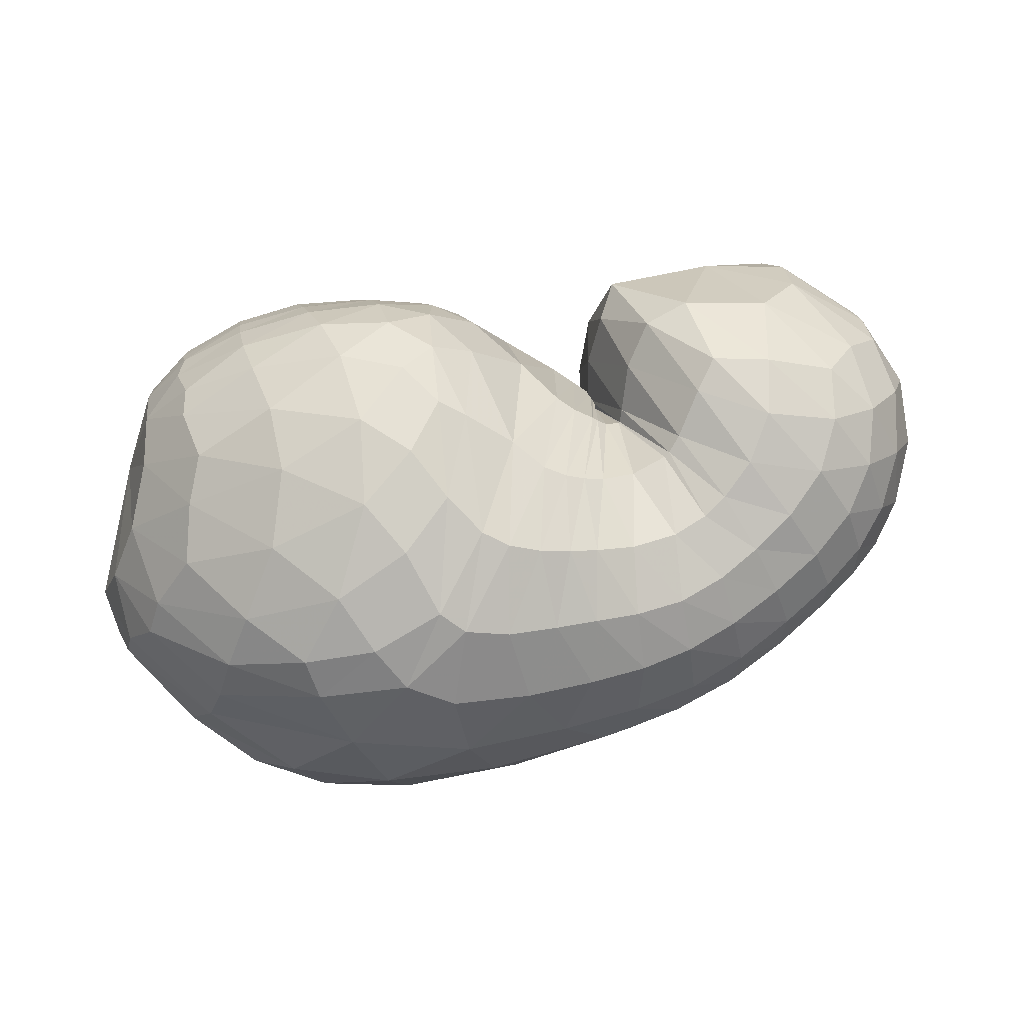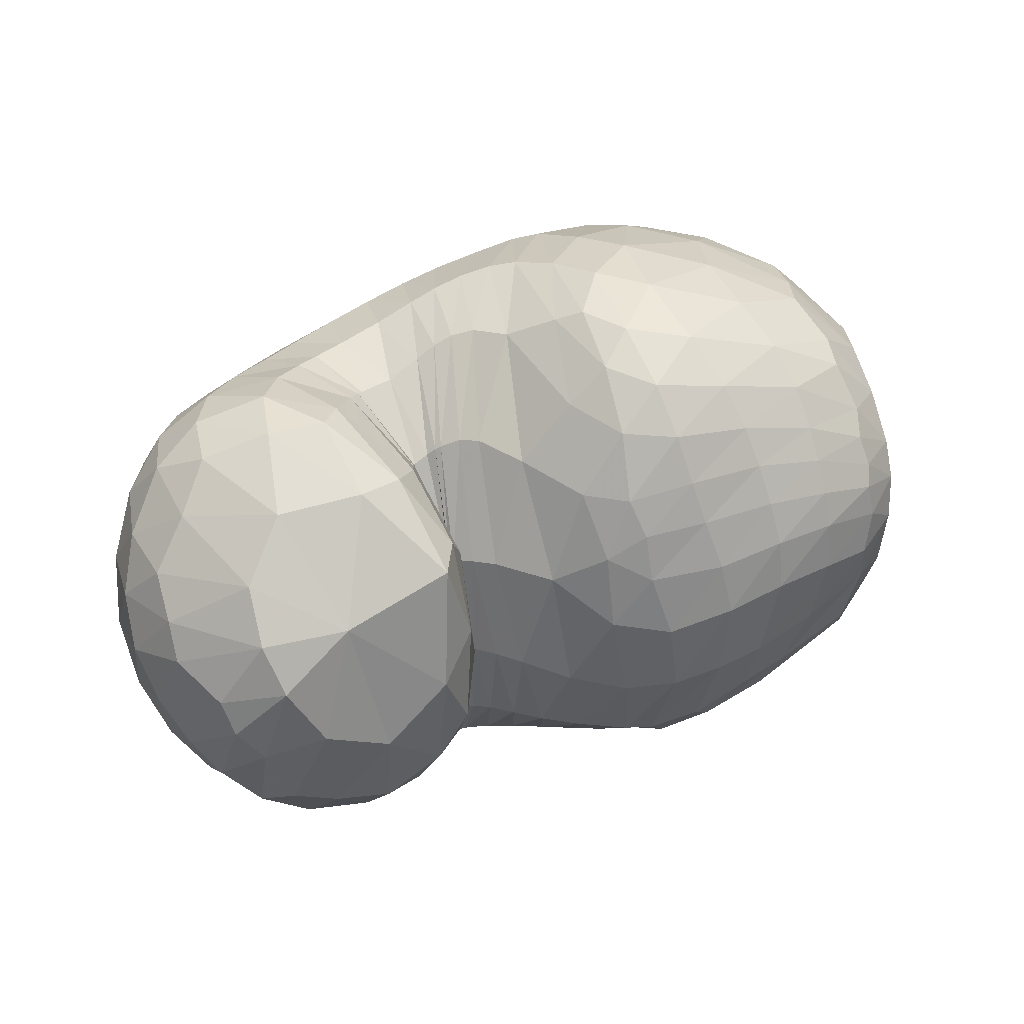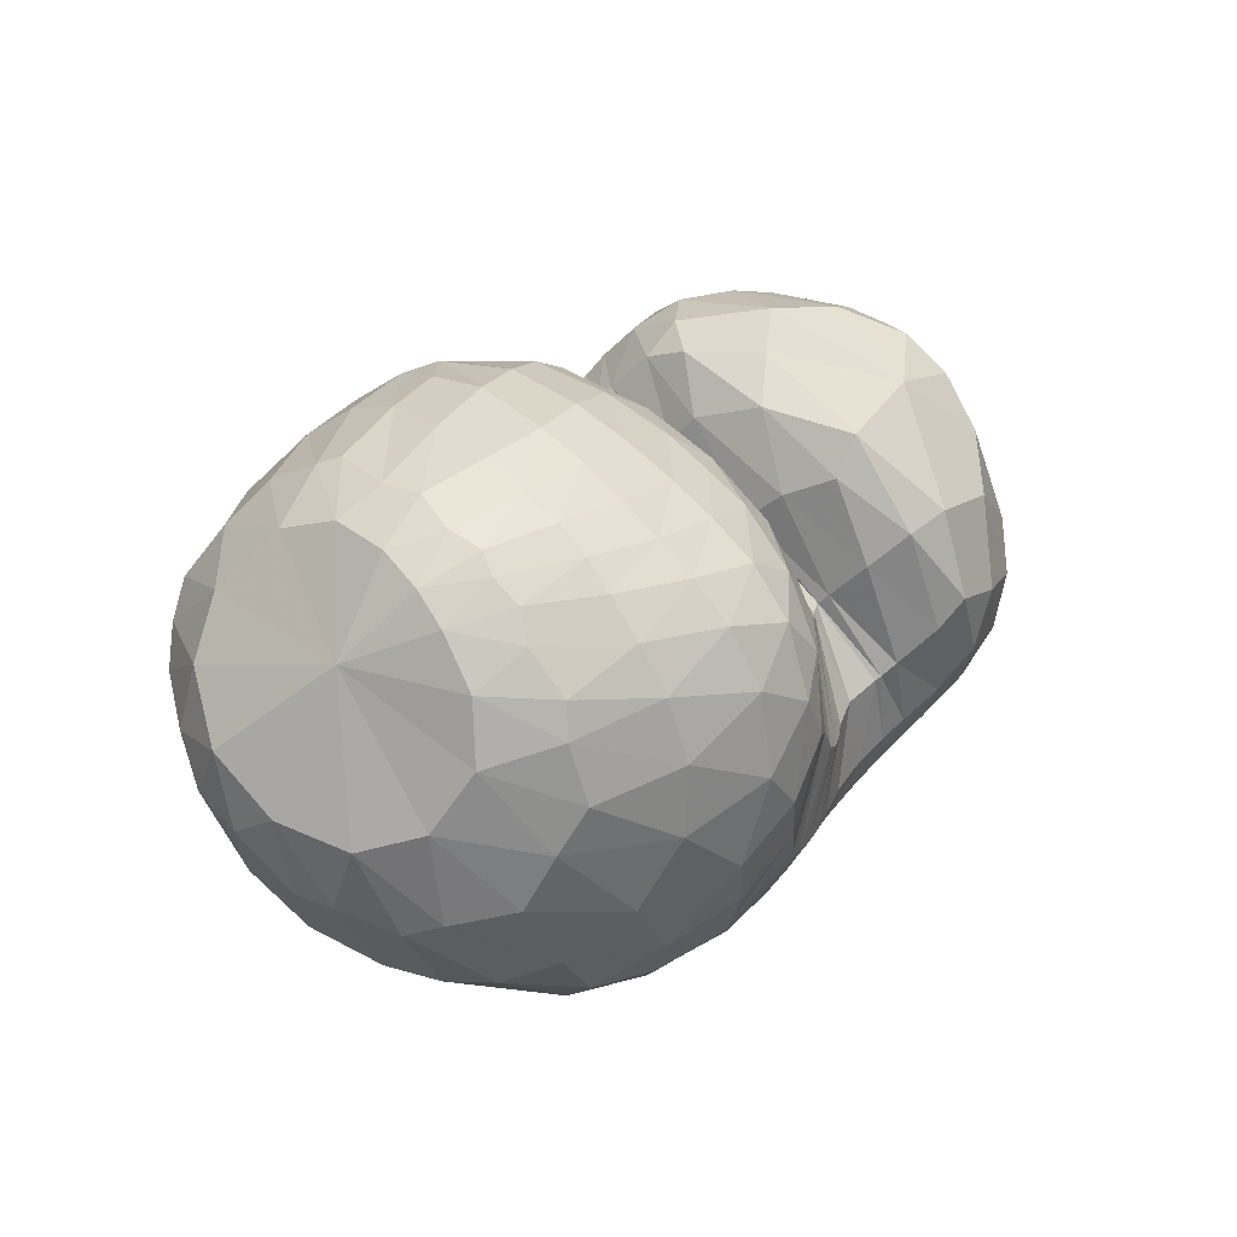
<metadata>
{"format":"obj","ext":"obj","renderer":"f3d","projection":"perspective","resolution":1024,"background":"white","views":[{"elev":67.8,"azim":-17.2,"up":"+Z"},{"elev":44.2,"azim":151.1,"up":"+Z"},{"elev":31.7,"azim":-50.5,"up":"+Y"}]}
</metadata>
<code>
v 63.5 160.4 147.9
v 97.68 190 171.8
v 142.4 190.4 184.2
v 187.4 179.4 179.6
v 216.6 164.3 158.5
v 236.8 140.4 156.9
v 242.4 133.1 153.9
v 241 130 153.7
v 239.9 132.6 155.8
v 250.2 151.5 182.5
v 297.8 164.9 174.9
v 95.61 178.9 186.7
v 144.1 173.4 207.9
v 185.6 157.8 211
v 93.37 157.5 204.8
v 149 142.2 229.1
v 176.8 114 231.4
v 198.7 97.39 217.7
v 213.5 81.98 212.1
v 226.7 79.7 204.6
v 251.1 82.89 201
v 257.9 87.69 204.6
v 277 107.9 216.8
v 91.95 126.9 213.8
v 141.9 85.14 229.2
v 77.52 93.64 201.5
v 107.7 46.33 200.4
v 156.3 44.95 213.6
v 177.7 33.77 205.1
v 208.8 31.29 199.6
v 240.9 31.6 192.9
v 272.1 41.84 194.5
v 302.2 60.16 203
v 318.5 95.29 207.8
v 57.37 83.37 173.7
v 116.1 23.88 167.4
v 190.4 7.247 163.8
v 240.3 9.547 160
v 280.4 21.84 164.5
v 314.4 39.24 169.1
v 338.7 67.86 178.6
v 346.1 113.5 180.9
v 45.66 90.17 143.6
v 79.54 42.46 118.2
v 131.9 15.98 118.5
v 218.2 11.5 122.6
v 270.8 21.55 125.6
v 308.2 36.88 133.5
v 332.1 53.68 131.4
v 356.7 89.94 139.7
v 350.4 135.8 159
v 45.67 109 105.9
v 92.5 61.62 76.92
v 135.3 43.46 73.5
v 224.2 37.92 79.8
v 274.7 51.28 79.09
v 301.5 64.85 78.78
v 326.7 81.49 83.04
v 352.1 118.1 103.9
v 340.6 159.5 138.9
v 64.2 128.6 75.62
v 103.2 91.36 51.11
v 129.1 76.22 50.05
v 193.4 73.27 43
v 230.7 75.37 44.18
v 260.1 84.47 47.06
v 296.1 104.6 53.23
v 329.8 134.5 74.46
v 324.1 166.2 102.3
v 81.98 148.7 65.4
v 119.9 132.1 42.84
v 163.6 122.6 36.22
v 190.1 118.8 36.99
v 217.3 117.6 42.61
v 241.5 119.4 46.42
v 269 128.2 52.23
v 292 147.7 62.83
v 289.5 171.8 88.32
v 100.9 180.2 85.26
v 161.3 174.4 60.2
v 105.7 194.8 111.1
v 152.4 199.4 102.8
v 184 185.9 80.61
v 207.6 171.9 81.14
v 227.7 155.3 82.37
v 240.3 146.1 84.11
v 246.4 146.6 85.44
v 252 152.9 88.75
v 256.8 172.9 115.9
v 101 197 146.3
v 143.2 202.8 153.5
v 184.4 194.6 142.8
v 80.5 182.4 163.2
v 78.65 174.5 173.9
v 76.34 159.7 186.2
v 71.44 139.8 191.3
v 60.91 120.6 182.6
v 49.34 112.3 164.2
v 42.32 116.6 140.7
v 44.01 128.3 116.1
v 55.52 143.9 97.65
v 69.32 160.8 93.66
v 82.46 180.2 108.1
v 85.94 188.4 127.8
v 83.34 187.7 148.5
v 119.6 191.9 180.3
v 94.92 185 177.9
v 96.35 193.1 160.2
v 119.7 197.3 168.6
v 166.9 185.9 182.5
v 119.1 185 190.5
v 143.1 182.2 196.4
v 142 197.8 170.7
v 164.5 194.7 166.9
v 200.6 175.2 170.9
v 168.2 177.9 195.8
v 189.9 171.3 191.4
v 188.2 185.9 163.9
v 230.8 147.3 158.6
v 202.5 160 190.8
v 214.2 136.8 193.6
v 214.7 175.2 115.2
v 228 162.4 118.8
v 201.9 183 145
v 241.8 135 154.5
v 222.6 119.7 193.7
v 227.6 114.2 191.8
v 234.8 154.6 119.2
v 240.3 147.6 118.2
v 241.6 130.3 153.6
v 233.4 110.6 188.4
v 235.2 109.6 187.1
v 243.3 143.9 117.8
v 243.5 143.6 118
v 240.2 130.4 154.2
v 238 108.3 184.6
v 243.1 108.4 182.3
v 242.6 142.9 119.7
v 242.5 143.2 120.1
v 243 143.1 166.9
v 243.6 108.6 182.4
v 245.3 111.9 185.1
v 242.8 147 121.8
v 245.3 157.5 129.2
v 258.7 164 183.1
v 251.1 123.6 195.4
v 261.5 134.2 204.2
v 251.3 166.4 151.9
v 277.2 137 206.5
v 305.7 129.5 203.8
v 323.1 141.6 188
v 326.2 156.6 173.2
v 323.5 167.7 158.3
v 313.2 175 137
v 291.1 178.9 125.5
v 266.9 176.5 141.7
v 118.1 177.1 199.7
v 91.72 170.4 192.6
v 169.2 167.8 210.1
v 117.6 165.9 210.2
v 146.3 161.2 219.4
v 169.3 153 223
v 181.4 138 225.2
v 195.6 137.7 213.6
v 118.5 151.6 219.5
v 90.28 146.6 207.9
v 168.4 130 231.8
v 120.3 131.2 226
v 148.9 114.4 233.5
v 184.8 108.2 226.9
v 162.3 98.17 232.9
v 169.8 79.99 227.7
v 206.7 86.14 214.9
v 178 66.15 222.1
v 185.8 60.03 218.9
v 219.8 80.32 208.8
v 195.9 56.22 215.6
v 206.2 54.3 212.2
v 238.6 80.42 199.9
v 215.8 53.27 208.5
v 229.3 52.41 203.5
v 253.1 83.74 201.9
v 245.3 53.5 200.6
v 257.5 56.81 201.3
v 268.4 99.13 213
v 266.1 60.9 203.5
v 277.9 68.95 208.6
v 289 82.59 214.6
v 296 102.2 215.5
v 118.4 107.4 226.2
v 84.18 112.1 208.5
v 107.8 83.56 217.9
v 124.6 59.56 215.7
v 150.8 65.96 223.9
v 92.31 66.76 203
v 63.27 88.72 184.9
v 131.7 40.89 206.3
v 81.89 57.92 187.4
v 109.4 36.33 189.6
v 163.3 37.76 209
v 139 28.68 196.1
v 194.5 32.13 202.4
v 153.7 20.54 188.1
v 179.8 16.63 184.9
v 223.9 30.63 195.9
v 202.6 15.45 182.7
v 222.1 15.6 180.5
v 257.5 35.85 192.6
v 240.2 17.72 179.3
v 258.4 22.32 179.7
v 287.2 49.21 198
v 276.8 28.98 181.1
v 294.8 37.04 183.3
v 312.9 76.23 207.6
v 310.5 47.21 187.3
v 322.8 61.16 192.9
v 330.9 80.3 196.8
v 332.2 106.7 196.2
v 75.41 53.82 170.7
v 48.36 89.87 155.9
v 155.4 10.14 163.8
v 69.57 54.1 152.7
v 93.09 29.79 136
v 125.1 14.04 140.2
v 218 7.274 161.5
v 163.4 6.787 142
v 205.2 5.567 143.5
v 260.3 14.47 161.5
v 234.8 7.814 142.8
v 257.3 12.4 143.3
v 299.1 30.23 166.7
v 278.2 19.29 147.2
v 297.7 27.61 151.5
v 326.9 50.55 173.4
v 313.1 35.76 152.9
v 325.4 44.38 153.5
v 346.5 90.76 180.5
v 338.1 57.31 155.4
v 350.5 77.85 159.6
v 355.5 101.2 164
v 348.7 127.1 170.1
v 61.67 62.15 130.5
v 42.6 104.5 123.7
v 102.6 25.61 119.7
v 58.93 74.16 109.3
v 83.89 48.51 100.2
v 173.2 11.43 119.6
v 109.9 34.62 94.53
v 136.2 28.1 92.75
v 248.6 15.58 123.2
v 178.6 23.53 96.05
v 225.7 24.32 99.17
v 291.3 29.06 130.6
v 256.1 29.81 99.59
v 278.2 37.07 101.2
v 320.8 44.48 132.8
v 296.9 45.15 103.5
v 310.5 52.22 103.8
v 345.4 68.57 133.1
v 321.3 58.9 103.4
v 332.9 67.84 104.5
v 358.7 113.6 148.3
v 347.2 83.49 110.5
v 357.2 104.7 120.8
v 356.9 127.5 133.7
v 342.6 153.3 150.5
v 63.78 85.9 89.59
v 51.81 121.2 93.05
v 114.5 49.84 72.76
v 74.39 98.13 71.02
v 99.4 75.81 61
v 176.5 37.16 78.16
v 115.8 64.06 60.04
v 131.3 58.62 60.87
v 254.1 43.83 79.14
v 168 53.92 61.52
v 210.2 54.44 59.55
v 290 58.61 79.02
v 237 58.25 58.06
v 254.6 62.88 57.92
v 312.7 71.4 79.49
v 268 67.72 58.43
v 281.3 73.46 59.49
v 342.5 98.15 91.61
v 296.4 81.4 61.52
v 313.5 93.28 65.85
v 351.5 139.5 120.1
v 331.3 109.8 74.78
v 342.5 127.6 87.96
v 343.9 146.6 105.8
v 332.9 165.3 128.2
v 84.07 110.8 58.4
v 71.71 139.9 70.4
v 115.8 80.45 50.56
v 92.18 124.7 51.54
v 108 111.1 44.32
v 163.2 72.76 47.01
v 120.3 102.6 42.43
v 141.3 96.13 40.55
v 213.7 73.82 42.62
v 169.3 92.95 37.29
v 188.6 91.13 36.14
v 245.2 78.7 45.73
v 204.8 90.76 37.39
v 220.4 91.74 39.66
v 277.1 93.2 49.03
v 234 94.81 41.33
v 247.9 100.3 42.74
v 316.8 118.8 62.14
v 263.4 107.5 44.88
v 281.9 115.9 48.86
v 331.8 151.9 89.23
v 301.6 127.3 55.81
v 312.9 141 65.01
v 315.6 156.2 77.63
v 309.4 170.4 95.98
v 100.8 140.5 51.09
v 89.84 166.8 76.5
v 141.1 126.8 38.67
v 114.7 161.2 59.01
v 143.5 154.5 47.67
v 178 119.9 35.59
v 165.7 154.3 45.38
v 180.6 155.2 46.88
v 204.2 118.1 40.04
v 187.6 154.8 48.88
v 198.6 152 52.74
v 229.4 117.8 44.5
v 210.6 147.2 55.5
v 221 142.3 57.05
v 254.5 122.7 48.94
v 230.3 138.3 58.25
v 239.3 136.2 59.84
v 283.6 136.9 56.57
v 248.3 136.5 61.93
v 257.4 139.4 64.03
v 294 161 73.77
v 265.8 145.2 66.22
v 270.7 152.4 70.22
v 273.6 164.6 81.02
v 269.7 175 101.9
v 129.9 178.8 71.32
v 102.5 190.9 103.6
v 136.5 189.3 84.46
v 161.3 190.5 81.33
v 172.5 176.5 62.72
v 133.9 197.8 104.8
v 99.52 195.9 132.6
v 169.2 194.1 89.4
v 127 201.7 128.5
v 150.3 203.6 124.5
v 193.2 182.5 81.74
v 166.7 202.3 121.6
v 182.3 197.5 116.9
v 219.4 162.5 81.5
v 198.4 188.4 113.4
v 234.8 149.3 83.22
v 243.8 145.6 84.86
v 248.3 148.2 86.02
v 256.8 166.1 100.3
v 121.1 201.1 151.5
v 163.3 201.1 149.4
g foo
f 93 1 94
f 94 12 107
f 107 2 93
f 93 94 107
f 106 2 107
f 107 12 111
f 111 3 106
f 106 107 111
f 12 157 111
f 13 112 157
f 3 111 112
f 112 111 157
f 110 3 112
f 112 13 116
f 116 4 110
f 110 112 116
f 13 159 116
f 14 117 159
f 4 116 117
f 117 116 159
f 115 4 117
f 117 14 120
f 120 5 115
f 115 117 120
f 5 120 121
f 14 164 120
f 18 121 164
f 121 120 164
f 14 163 164
f 17 170 163
f 18 164 170
f 164 163 170
f 119 5 121
f 121 18 126
f 126 6 119
f 119 121 126
f 18 173 126
f 19 127 173
f 6 126 127
f 127 126 173
f 125 6 127
f 127 19 131
f 131 7 125
f 125 127 131
f 19 176 131
f 20 132 176
f 7 131 132
f 132 131 176
f 130 7 132
f 132 20 136
f 136 8 130
f 130 132 136
f 20 179 136
f 21 137 179
f 8 136 137
f 137 136 179
f 135 8 137
f 137 21 141
f 141 9 135
f 135 137 141
f 21 182 141
f 22 142 182
f 9 141 142
f 142 141 182
f 140 9 142
f 142 22 146
f 146 10 140
f 140 142 146
f 22 185 146
f 23 147 185
f 10 146 147
f 147 146 185
f 145 10 147
f 147 23 149
f 149 11 145
f 145 147 149
f 94 1 95
f 95 15 158
f 158 12 94
f 94 95 158
f 157 12 158
f 158 15 160
f 160 13 157
f 157 158 160
f 15 165 160
f 16 161 165
f 13 160 161
f 161 160 165
f 159 13 161
f 161 16 162
f 162 14 159
f 159 161 162
f 16 167 162
f 17 163 167
f 14 162 163
f 163 162 167
f 95 1 96
f 96 24 166
f 166 15 95
f 95 96 166
f 165 15 166
f 166 24 168
f 168 16 165
f 165 166 168
f 24 190 168
f 25 169 190
f 16 168 169
f 169 168 190
f 167 16 169
f 169 25 171
f 171 17 167
f 167 169 171
f 17 171 172
f 25 194 171
f 28 172 194
f 172 171 194
f 25 193 194
f 27 197 193
f 28 194 197
f 194 193 197
f 170 17 172
f 172 28 174
f 174 18 170
f 170 172 174
f 28 200 174
f 29 175 200
f 18 174 175
f 175 174 200
f 173 18 175
f 175 29 177
f 177 19 173
f 173 175 177
f 29 202 177
f 30 178 202
f 19 177 178
f 178 177 202
f 176 19 178
f 178 30 180
f 180 20 176
f 176 178 180
f 30 205 180
f 31 181 205
f 20 180 181
f 181 180 205
f 179 20 181
f 181 31 183
f 183 21 179
f 179 181 183
f 31 208 183
f 32 184 208
f 21 183 184
f 184 183 208
f 182 21 184
f 184 32 186
f 186 22 182
f 182 184 186
f 32 211 186
f 33 187 211
f 22 186 187
f 187 186 211
f 185 22 187
f 187 33 188
f 188 23 185
f 185 187 188
f 33 214 188
f 34 189 214
f 23 188 189
f 189 188 214
f 23 189 149
f 34 150 189
f 11 149 150
f 150 149 189
f 96 1 97
f 97 26 191
f 191 24 96
f 96 97 191
f 190 24 191
f 191 26 192
f 192 25 190
f 190 191 192
f 26 195 192
f 27 193 195
f 25 192 193
f 193 192 195
f 97 1 98
f 98 35 196
f 196 26 97
f 97 98 196
f 195 26 196
f 196 35 198
f 198 27 195
f 195 196 198
f 35 219 198
f 36 199 219
f 27 198 199
f 199 198 219
f 197 27 199
f 199 36 201
f 201 28 197
f 197 199 201
f 200 28 201
f 201 36 203
f 203 29 200
f 200 201 203
f 36 221 203
f 37 204 221
f 29 203 204
f 204 203 221
f 202 29 204
f 204 37 206
f 206 30 202
f 202 204 206
f 37 225 206
f 38 207 225
f 30 206 207
f 207 206 225
f 205 30 207
f 207 38 209
f 209 31 205
f 205 207 209
f 38 228 209
f 39 210 228
f 31 209 210
f 210 209 228
f 208 31 210
f 210 39 212
f 212 32 208
f 208 210 212
f 39 231 212
f 40 213 231
f 32 212 213
f 213 212 231
f 211 32 213
f 213 40 215
f 215 33 211
f 211 213 215
f 40 234 215
f 41 216 234
f 33 215 216
f 216 215 234
f 214 33 216
f 216 41 217
f 217 34 214
f 214 216 217
f 41 237 217
f 42 218 237
f 34 217 218
f 218 217 237
f 34 218 150
f 42 151 218
f 11 150 151
f 151 150 218
f 98 1 99
f 99 43 220
f 220 35 98
f 98 99 220
f 219 35 220
f 220 43 222
f 222 36 219
f 219 220 222
f 43 242 222
f 44 223 242
f 36 222 223
f 223 222 242
f 44 244 223
f 45 224 244
f 36 223 224
f 224 223 244
f 221 36 224
f 224 45 226
f 226 37 221
f 221 224 226
f 45 247 226
f 46 227 247
f 37 226 227
f 227 226 247
f 225 37 227
f 227 46 229
f 229 38 225
f 225 227 229
f 46 250 229
f 47 230 250
f 38 229 230
f 230 229 250
f 228 38 230
f 230 47 232
f 232 39 228
f 228 230 232
f 47 253 232
f 48 233 253
f 39 232 233
f 233 232 253
f 231 39 233
f 233 48 235
f 235 40 231
f 231 233 235
f 48 256 235
f 49 236 256
f 40 235 236
f 236 235 256
f 234 40 236
f 236 49 238
f 238 41 234
f 234 236 238
f 49 259 238
f 50 239 259
f 41 238 239
f 239 238 259
f 237 41 239
f 239 50 240
f 240 42 237
f 237 239 240
f 50 262 240
f 51 241 262
f 42 240 241
f 241 240 262
f 42 241 151
f 51 152 241
f 11 151 152
f 152 151 241
f 99 1 100
f 100 52 243
f 243 43 99
f 99 100 243
f 242 43 243
f 243 52 245
f 245 44 242
f 242 243 245
f 52 267 245
f 53 246 267
f 44 245 246
f 246 245 267
f 244 44 246
f 246 53 248
f 248 45 244
f 244 246 248
f 53 269 248
f 54 249 269
f 45 248 249
f 249 248 269
f 247 45 249
f 249 54 251
f 251 46 247
f 247 249 251
f 54 272 251
f 55 252 272
f 46 251 252
f 252 251 272
f 250 46 252
f 252 55 254
f 254 47 250
f 250 252 254
f 55 275 254
f 56 255 275
f 47 254 255
f 255 254 275
f 253 47 255
f 255 56 257
f 257 48 253
f 253 255 257
f 56 278 257
f 57 258 278
f 48 257 258
f 258 257 278
f 256 48 258
f 258 57 260
f 260 49 256
f 256 258 260
f 57 281 260
f 58 261 281
f 49 260 261
f 261 260 281
f 259 49 261
f 261 58 263
f 263 50 259
f 259 261 263
f 58 284 263
f 59 264 284
f 50 263 264
f 264 263 284
f 262 50 264
f 264 59 265
f 265 51 262
f 262 264 265
f 59 287 265
f 60 266 287
f 51 265 266
f 266 265 287
f 51 266 152
f 60 153 266
f 11 152 153
f 153 152 266
f 100 1 101
f 101 61 268
f 268 52 100
f 100 101 268
f 267 52 268
f 268 61 270
f 270 53 267
f 267 268 270
f 61 292 270
f 62 271 292
f 53 270 271
f 271 270 292
f 269 53 271
f 271 62 273
f 273 54 269
f 269 271 273
f 62 294 273
f 63 274 294
f 54 273 274
f 274 273 294
f 272 54 274
f 274 63 276
f 276 55 272
f 272 274 276
f 63 297 276
f 64 277 297
f 55 276 277
f 277 276 297
f 275 55 277
f 277 64 279
f 279 56 275
f 275 277 279
f 64 300 279
f 65 280 300
f 56 279 280
f 280 279 300
f 278 56 280
f 280 65 282
f 282 57 278
f 278 280 282
f 65 303 282
f 66 283 303
f 57 282 283
f 283 282 303
f 281 57 283
f 283 66 285
f 285 58 281
f 281 283 285
f 66 306 285
f 67 286 306
f 58 285 286
f 286 285 306
f 284 58 286
f 286 67 288
f 288 59 284
f 284 286 288
f 67 309 288
f 68 289 309
f 59 288 289
f 289 288 309
f 287 59 289
f 289 68 290
f 290 60 287
f 287 289 290
f 68 312 290
f 69 291 312
f 60 290 291
f 291 290 312
f 60 291 153
f 69 154 291
f 11 153 154
f 154 153 291
f 101 1 102
f 102 70 293
f 293 61 101
f 101 102 293
f 292 61 293
f 293 70 295
f 295 62 292
f 292 293 295
f 70 317 295
f 71 296 317
f 62 295 296
f 296 295 317
f 294 62 296
f 296 71 298
f 298 63 294
f 294 296 298
f 71 319 298
f 72 299 319
f 63 298 299
f 299 298 319
f 297 63 299
f 299 72 301
f 301 64 297
f 297 299 301
f 72 322 301
f 73 302 322
f 64 301 302
f 302 301 322
f 300 64 302
f 302 73 304
f 304 65 300
f 300 302 304
f 73 325 304
f 74 305 325
f 65 304 305
f 305 304 325
f 303 65 305
f 305 74 307
f 307 66 303
f 303 305 307
f 74 328 307
f 75 308 328
f 66 307 308
f 308 307 328
f 306 66 308
f 308 75 310
f 310 67 306
f 306 308 310
f 75 331 310
f 76 311 331
f 67 310 311
f 311 310 331
f 309 67 311
f 311 76 313
f 313 68 309
f 309 311 313
f 76 334 313
f 77 314 334
f 68 313 314
f 314 313 334
f 312 68 314
f 314 77 315
f 315 69 312
f 312 314 315
f 77 337 315
f 78 316 337
f 69 315 316
f 316 315 337
f 69 316 154
f 78 155 316
f 11 154 155
f 155 154 316
f 102 1 103
f 103 79 318
f 318 70 102
f 102 103 318
f 317 70 318
f 318 79 320
f 320 71 317
f 317 318 320
f 79 342 320
f 80 321 342
f 71 320 321
f 321 320 342
f 319 71 321
f 321 80 323
f 323 72 319
f 319 321 323
f 72 323 324
f 80 346 323
f 83 324 346
f 324 323 346
f 80 345 346
f 82 349 345
f 83 346 349
f 346 345 349
f 322 72 324
f 324 83 326
f 326 73 322
f 322 324 326
f 83 352 326
f 84 327 352
f 73 326 327
f 327 326 352
f 325 73 327
f 327 84 329
f 329 74 325
f 325 327 329
f 84 355 329
f 85 330 355
f 74 329 330
f 330 329 355
f 328 74 330
f 330 85 332
f 332 75 328
f 328 330 332
f 85 357 332
f 86 333 357
f 75 332 333
f 333 332 357
f 331 75 333
f 333 86 335
f 335 76 331
f 331 333 335
f 86 358 335
f 87 336 358
f 76 335 336
f 336 335 358
f 334 76 336
f 336 87 338
f 338 77 334
f 334 336 338
f 87 359 338
f 88 339 359
f 77 338 339
f 339 338 359
f 337 77 339
f 339 88 340
f 340 78 337
f 337 339 340
f 88 360 340
f 89 341 360
f 78 340 341
f 341 340 360
f 78 341 155
f 89 156 341
f 11 155 156
f 156 155 341
f 103 1 104
f 104 81 343
f 343 79 103
f 103 104 343
f 342 79 343
f 343 81 344
f 344 80 342
f 342 343 344
f 81 347 344
f 82 345 347
f 80 344 345
f 345 344 347
f 104 1 105
f 105 90 348
f 348 81 104
f 104 105 348
f 347 81 348
f 348 90 350
f 350 82 347
f 347 348 350
f 90 361 350
f 91 351 361
f 82 350 351
f 351 350 361
f 349 82 351
f 351 91 353
f 353 83 349
f 349 351 353
f 91 362 353
f 92 354 362
f 83 353 354
f 354 353 362
f 352 83 354
f 354 92 356
f 356 84 352
f 352 354 356
f 84 356 122
f 92 124 356
f 5 122 124
f 124 122 356
f 92 118 124
f 4 115 118
f 5 124 115
f 118 115 124
f 355 84 122
f 122 5 123
f 123 85 355
f 122 123 355
f 5 119 123
f 6 128 119
f 85 123 128
f 123 119 128
f 357 85 128
f 128 6 129
f 129 86 357
f 128 129 357
f 6 125 129
f 7 133 125
f 86 129 133
f 129 125 133
f 358 86 133
f 133 7 134
f 134 87 358
f 133 134 358
f 7 130 134
f 8 138 130
f 87 134 138
f 134 130 138
f 359 87 138
f 138 8 139
f 139 88 359
f 138 139 359
f 8 135 139
f 9 143 135
f 88 139 143
f 139 135 143
f 360 88 143
f 143 9 144
f 144 89 360
f 143 144 360
f 9 140 144
f 10 148 140
f 89 144 148
f 144 140 148
f 89 148 156
f 10 145 148
f 11 156 145
f 148 145 156
f 1 93 105
f 2 108 93
f 90 105 108
f 105 93 108
f 361 90 108
f 108 2 109
f 109 91 361
f 108 109 361
f 2 106 109
f 3 113 106
f 91 109 113
f 109 106 113
f 362 91 113
f 113 3 114
f 114 92 362
f 113 114 362
f 3 110 114
f 4 118 110
f 92 114 118
f 114 110 118
g

</code>
